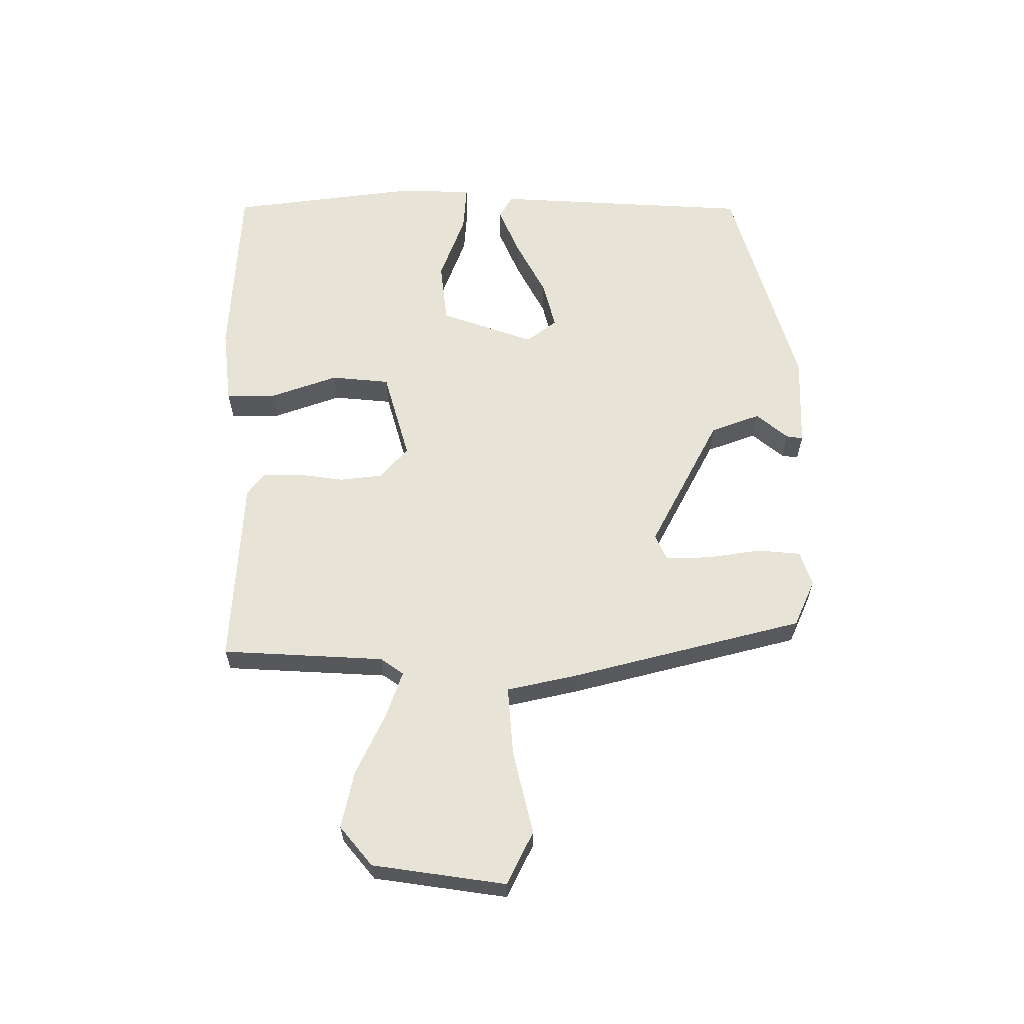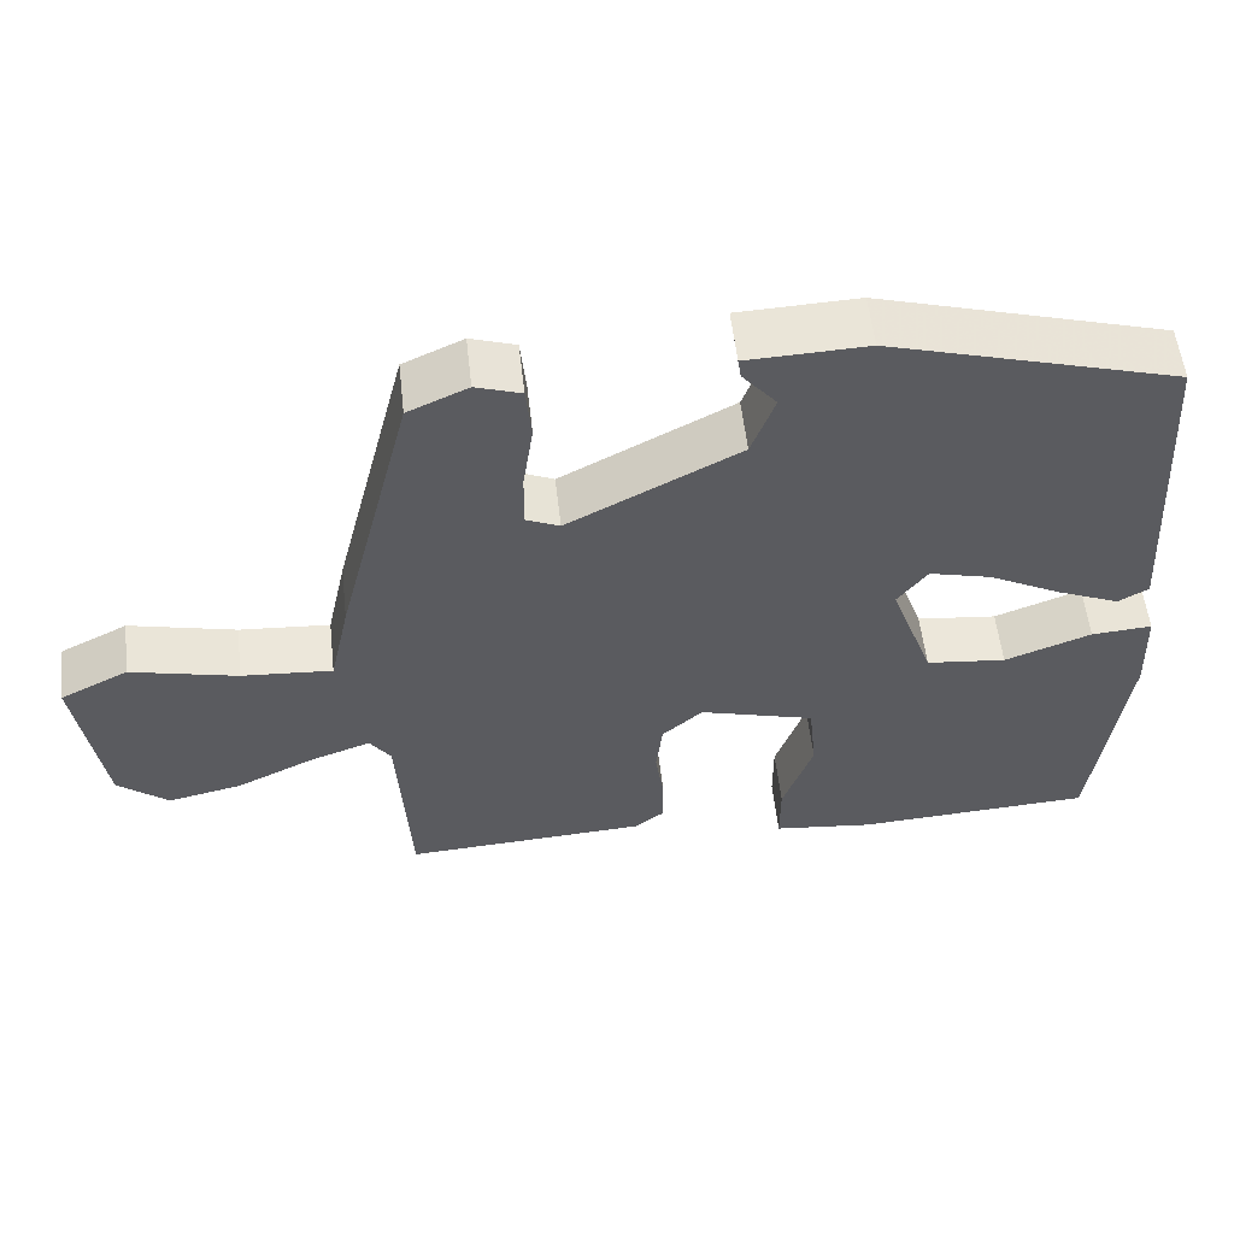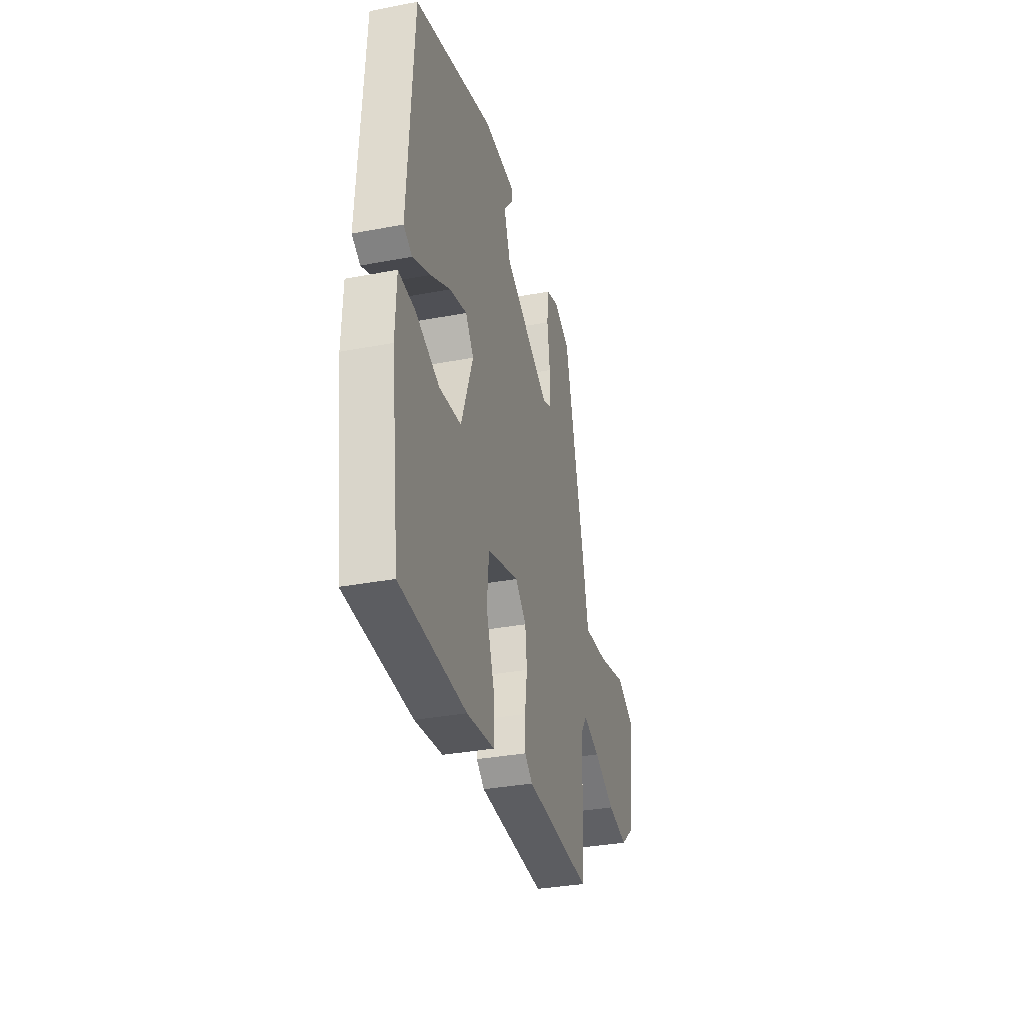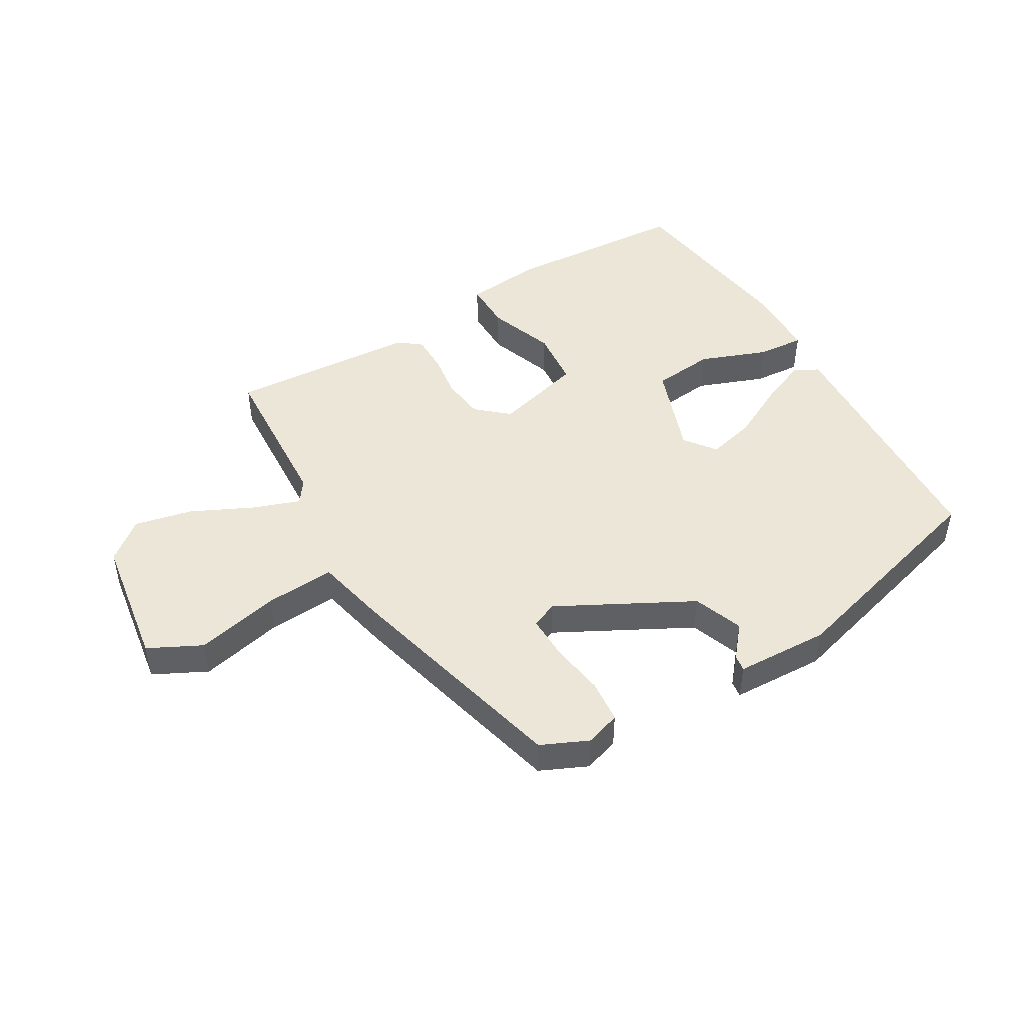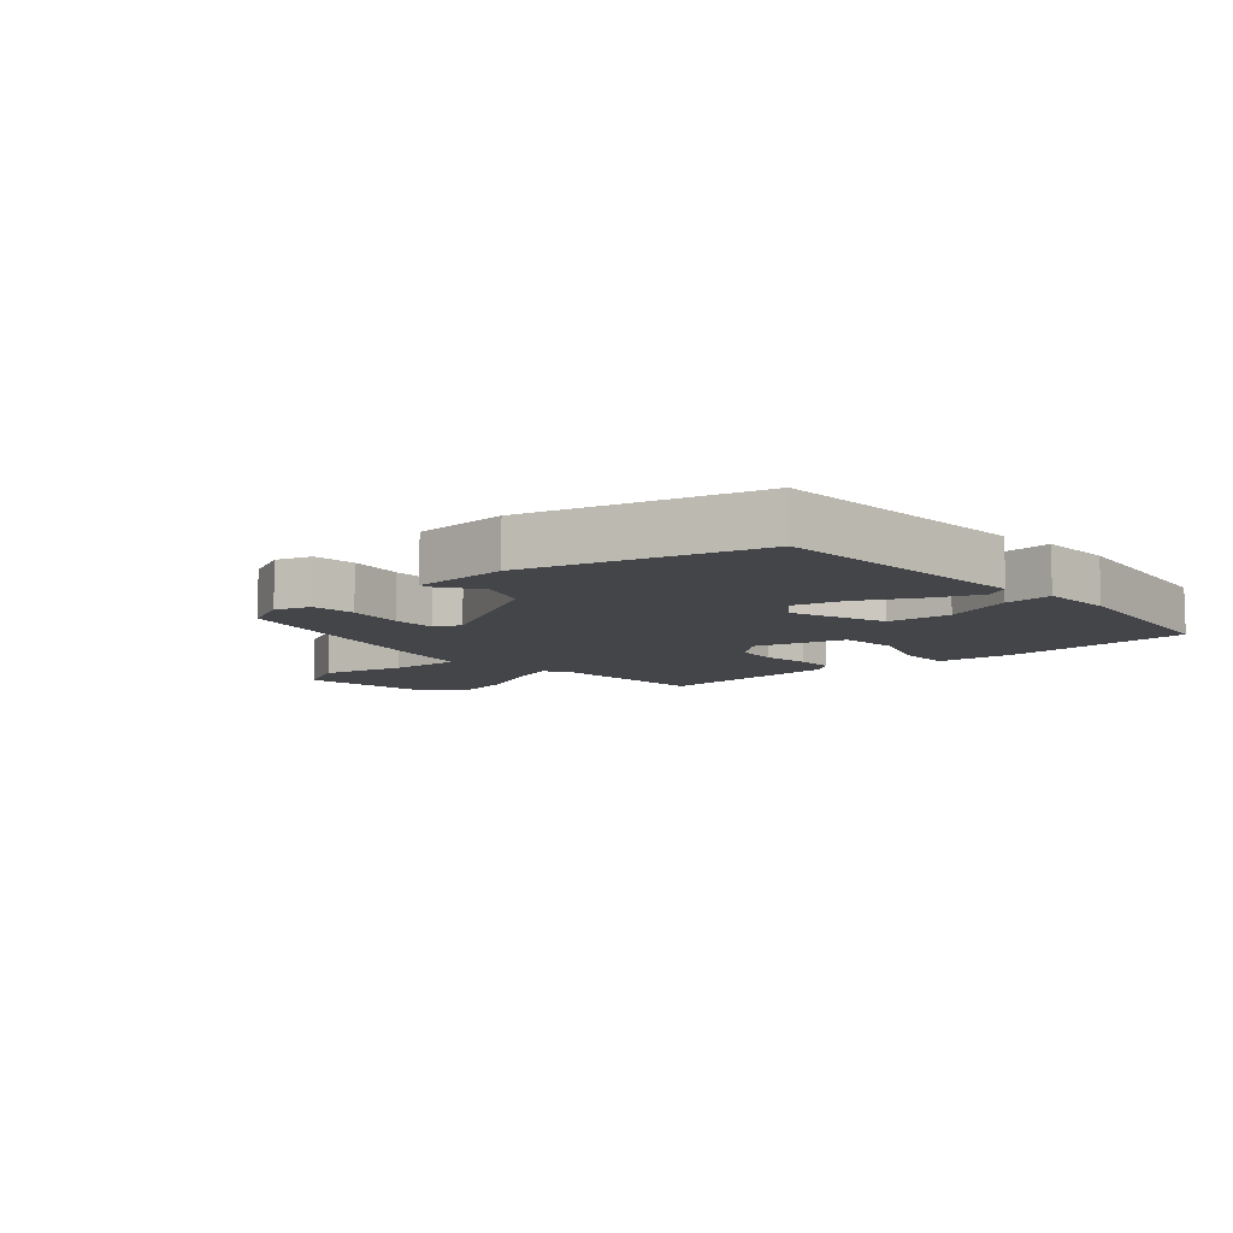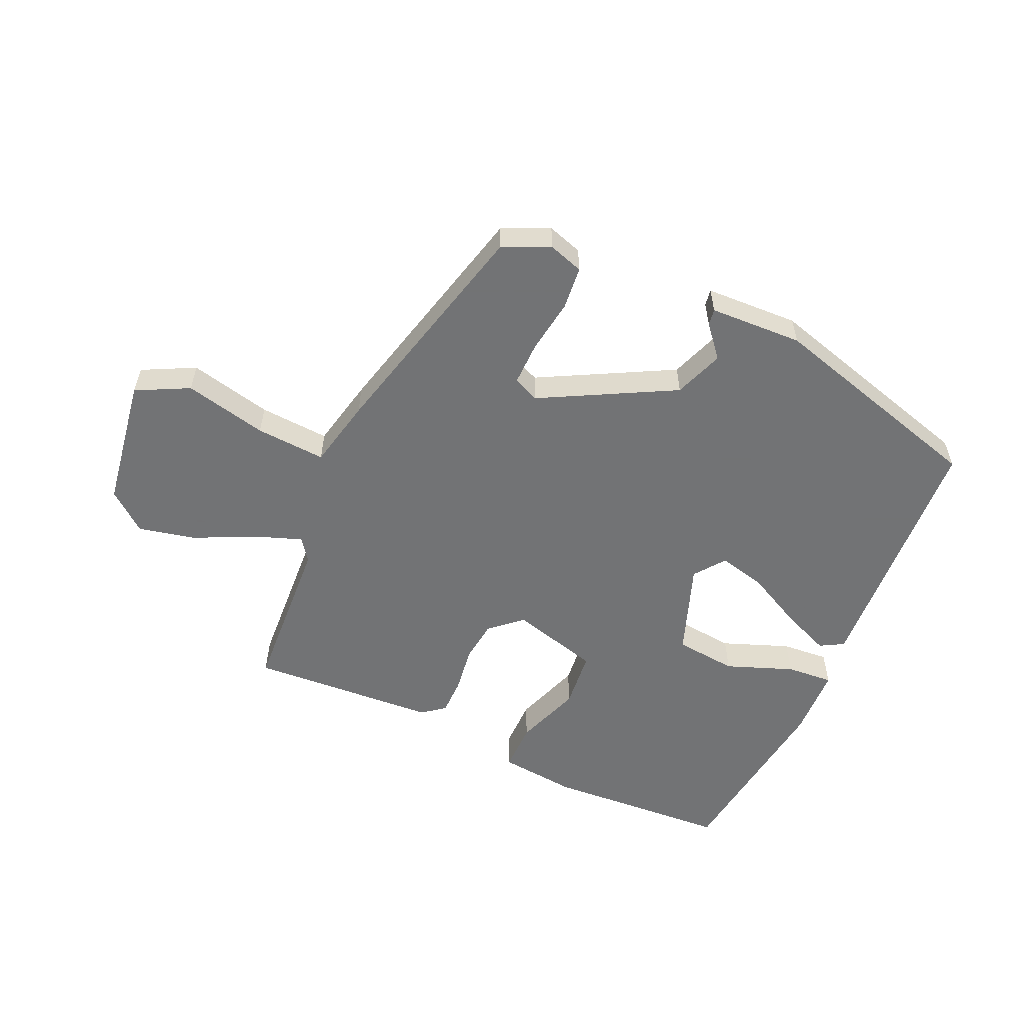
<metadata>
{"format":"obj","ext":"obj","renderer":"f3d","projection":"perspective","resolution":1024,"background":"white","views":[{"elev":61.5,"azim":-90.4,"up":"+Y"},{"elev":55.7,"azim":-6.4,"up":"+Z"},{"elev":-33.2,"azim":104.7,"up":"+Z"},{"elev":46.6,"azim":-30.6,"up":"+Y"},{"elev":-8.9,"azim":41.6,"up":"+Y"},{"elev":-55.7,"azim":-24.2,"up":"+Y"}]}
</metadata>
<code>
v 0.495 0.07 -0.511
v 0.189 0.07 -0.529
v 0.06 0.07 -0.515
v 0.06 0.07 -0.432
v 0.099 0.07 -0.321
v 0.089 0.07 -0.224
v -0.059 0.07 -0.183
v -0.111 0.07 -0.229
v -0.119 0.07 -0.3
v -0.108 0.07 -0.377
v -0.108 0.07 -0.439
v -0.145 0.07 -0.468
v -0.457 0.07 -0.487
v -0.473 0.07 -0.219
v -0.5 0.07 -0.181
v -0.578 0.07 -0.209
v -0.678 0.07 -0.257
v -0.773 0.07 -0.278
v -0.838 0.07 -0.225
v -0.871 0.07 -0.006
v -0.784 0.07 0.038
v -0.647 0.07 0.006
v -0.531 0.07 -0.002
v -0.506 0.07 0.114
v -0.41 0.07 0.498
v -0.333 0.07 0.533
v -0.275 0.07 0.514
v -0.268 0.07 0.443
v -0.281 0.07 0.353
v -0.282 0.07 0.28
v -0.239 0.07 0.261
v -0.02 0.07 0.377
v 0.01 0.07 0.459
v -0.034 0.07 0.511
v -0.038 0.07 0.538
v 0.116 0.07 0.544
v 0.485 0.07 0.439
v 0.512 0.07 0.011
v 0.473 0.07 -0.011
v 0.392 0.07 0.023
v 0.299 0.07 0.071
v 0.219 0.07 0.091
v 0.181 0.07 0.04
v 0.237 0.07 -0.114
v 0.34 0.07 -0.125
v 0.451 0.07 -0.083
v 0.529 0.07 -0.077
v 0.534 0.07 -0.196
v 0.495 0 -0.511
v 0.189 0 -0.529
v 0.06 0 -0.515
v 0.06 0 -0.432
v 0.099 0 -0.321
v 0.089 0 -0.224
v -0.059 0 -0.183
v -0.111 0 -0.229
v -0.119 0 -0.3
v -0.108 0 -0.377
v -0.108 0 -0.439
v -0.145 0 -0.468
v -0.457 0 -0.487
v -0.473 0 -0.219
v -0.5 0 -0.181
v -0.578 0 -0.209
v -0.678 0 -0.257
v -0.773 0 -0.278
v -0.838 0 -0.225
v -0.871 0 -0.006
v -0.784 0 0.038
v -0.647 0 0.006
v -0.531 0 -0.002
v -0.506 0 0.114
v -0.41 0 0.498
v -0.333 0 0.533
v -0.275 0 0.514
v -0.268 0 0.443
v -0.281 0 0.353
v -0.282 0 0.28
v -0.239 0 0.261
v -0.02 0 0.377
v 0.01 0 0.459
v -0.034 0 0.511
v -0.038 0 0.538
v 0.116 0 0.544
v 0.485 0 0.439
v 0.512 0 0.011
v 0.473 0 -0.011
v 0.392 0 0.023
v 0.299 0 0.071
v 0.219 0 0.091
v 0.181 0 0.04
v 0.237 0 -0.114
v 0.34 0 -0.125
v 0.451 0 -0.083
v 0.529 0 -0.077
v 0.534 0 -0.196
f 45 46 47 48
f 44 45 48 1
f 38 39 40 41
f 36 37 38 41
f 36 41 42
f 33 34 35 36
f 32 33 36 42
f 31 32 42 43
f 26 27 28 29
f 26 29 30
f 23 24 25 26
f 23 26 30
f 19 20 21 22
f 19 22 23
f 16 17 18 19
f 15 16 19 23
f 14 15 23 30
f 9 10 11 12
f 8 9 12 13
f 7 8 13 14
f 2 3 4 5
f 44 1 2 5
f 44 5 6
f 43 44 6 7
f 30 31 43
f 7 14 30 43
f 96 95 94 93
f 49 96 93 92
f 89 88 87 86
f 89 86 85 84
f 90 89 84
f 84 83 82 81
f 90 84 81 80
f 91 90 80 79
f 77 76 75 74
f 78 77 74
f 74 73 72 71
f 78 74 71
f 70 69 68 67
f 71 70 67
f 67 66 65 64
f 71 67 64 63
f 78 71 63 62
f 60 59 58 57
f 61 60 57 56
f 62 61 56 55
f 53 52 51 50
f 53 50 49 92
f 54 53 92
f 55 54 92 91
f 91 79 78
f 91 78 62 55
f 1 49 50 2
f 2 50 51 3
f 3 51 52 4
f 4 52 53 5
f 5 53 54 6
f 6 54 55 7
f 7 55 56 8
f 8 56 57 9
f 9 57 58 10
f 10 58 59 11
f 11 59 60 12
f 12 60 61 13
f 13 61 62 14
f 14 62 63 15
f 15 63 64 16
f 16 64 65 17
f 17 65 66 18
f 18 66 67 19
f 19 67 68 20
f 20 68 69 21
f 21 69 70 22
f 22 70 71 23
f 23 71 72 24
f 24 72 73 25
f 25 73 74 26
f 26 74 75 27
f 27 75 76 28
f 28 76 77 29
f 29 77 78 30
f 30 78 79 31
f 31 79 80 32
f 32 80 81 33
f 33 81 82 34
f 34 82 83 35
f 35 83 84 36
f 36 84 85 37
f 37 85 86 38
f 38 86 87 39
f 39 87 88 40
f 40 88 89 41
f 41 89 90 42
f 42 90 91 43
f 43 91 92 44
f 44 92 93 45
f 45 93 94 46
f 46 94 95 47
f 47 95 96 48
f 48 96 49 1

</code>
